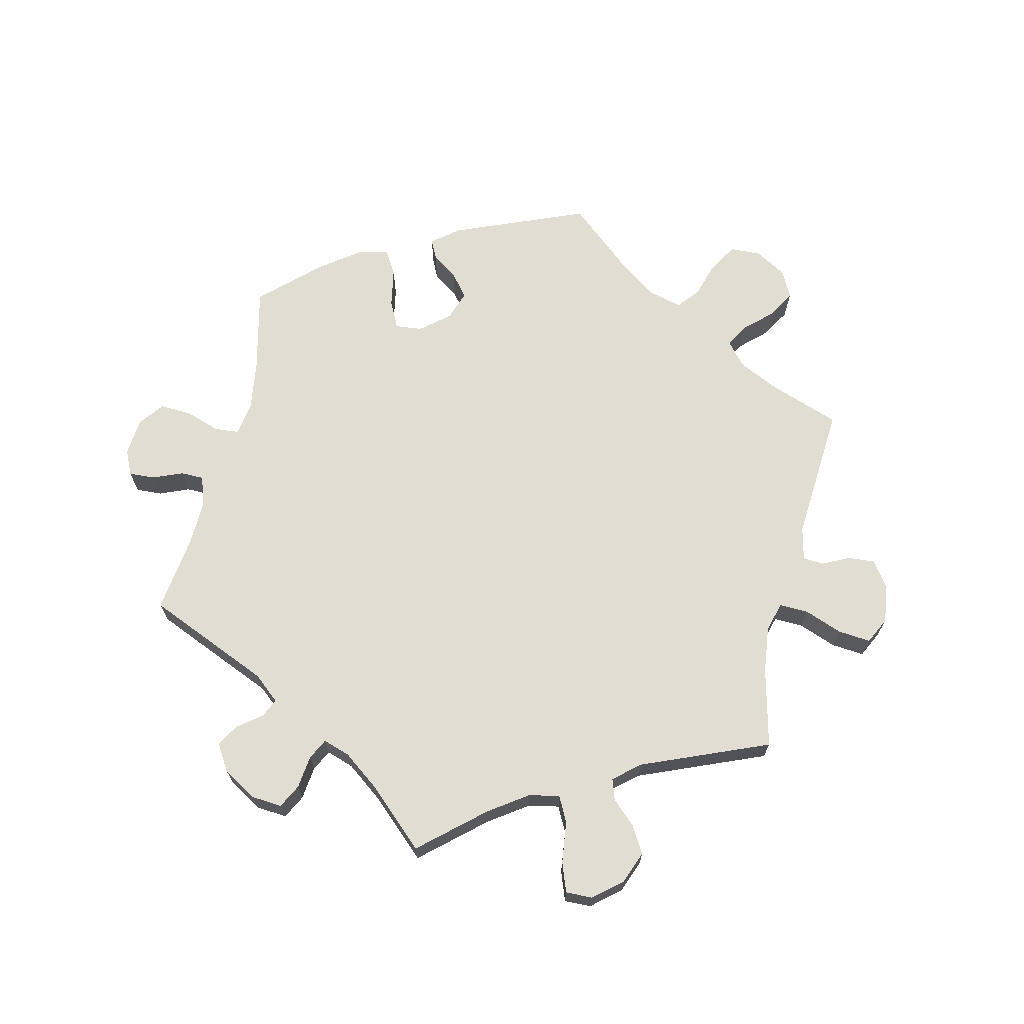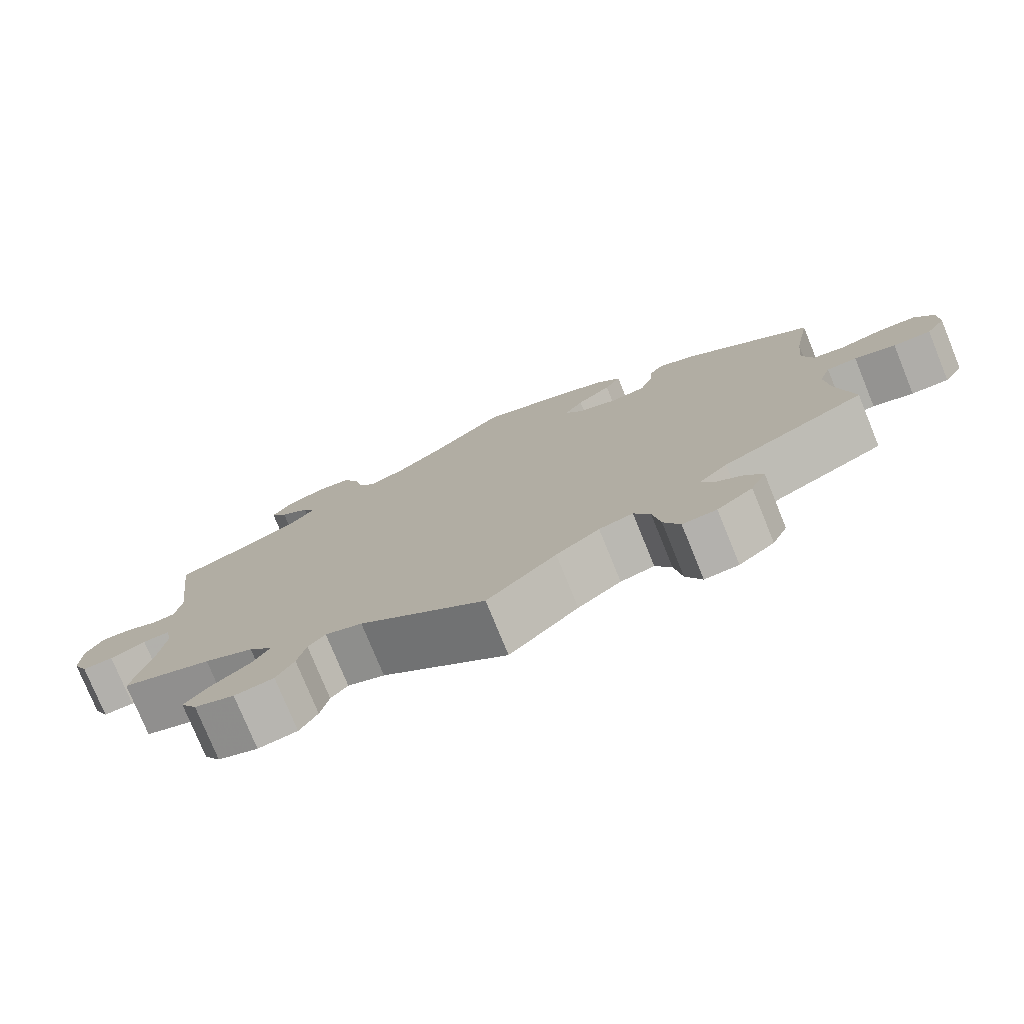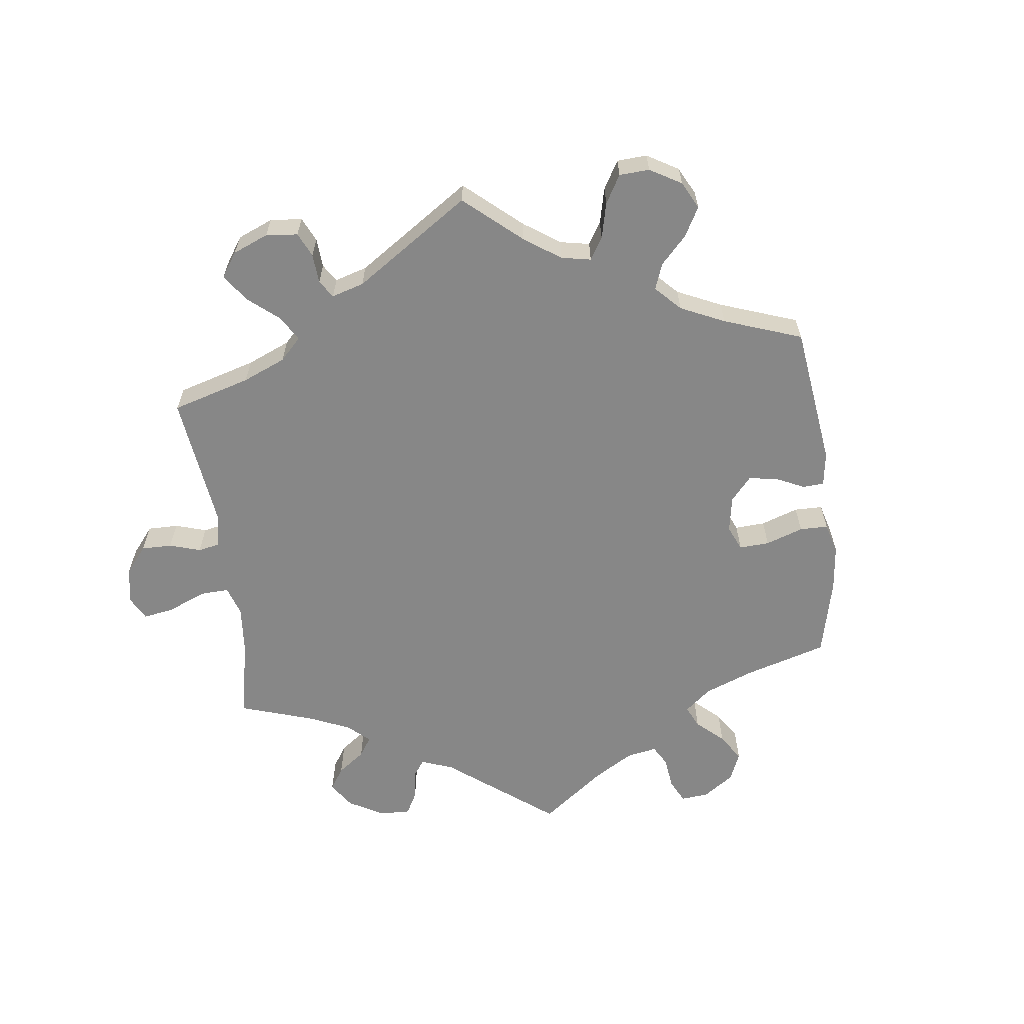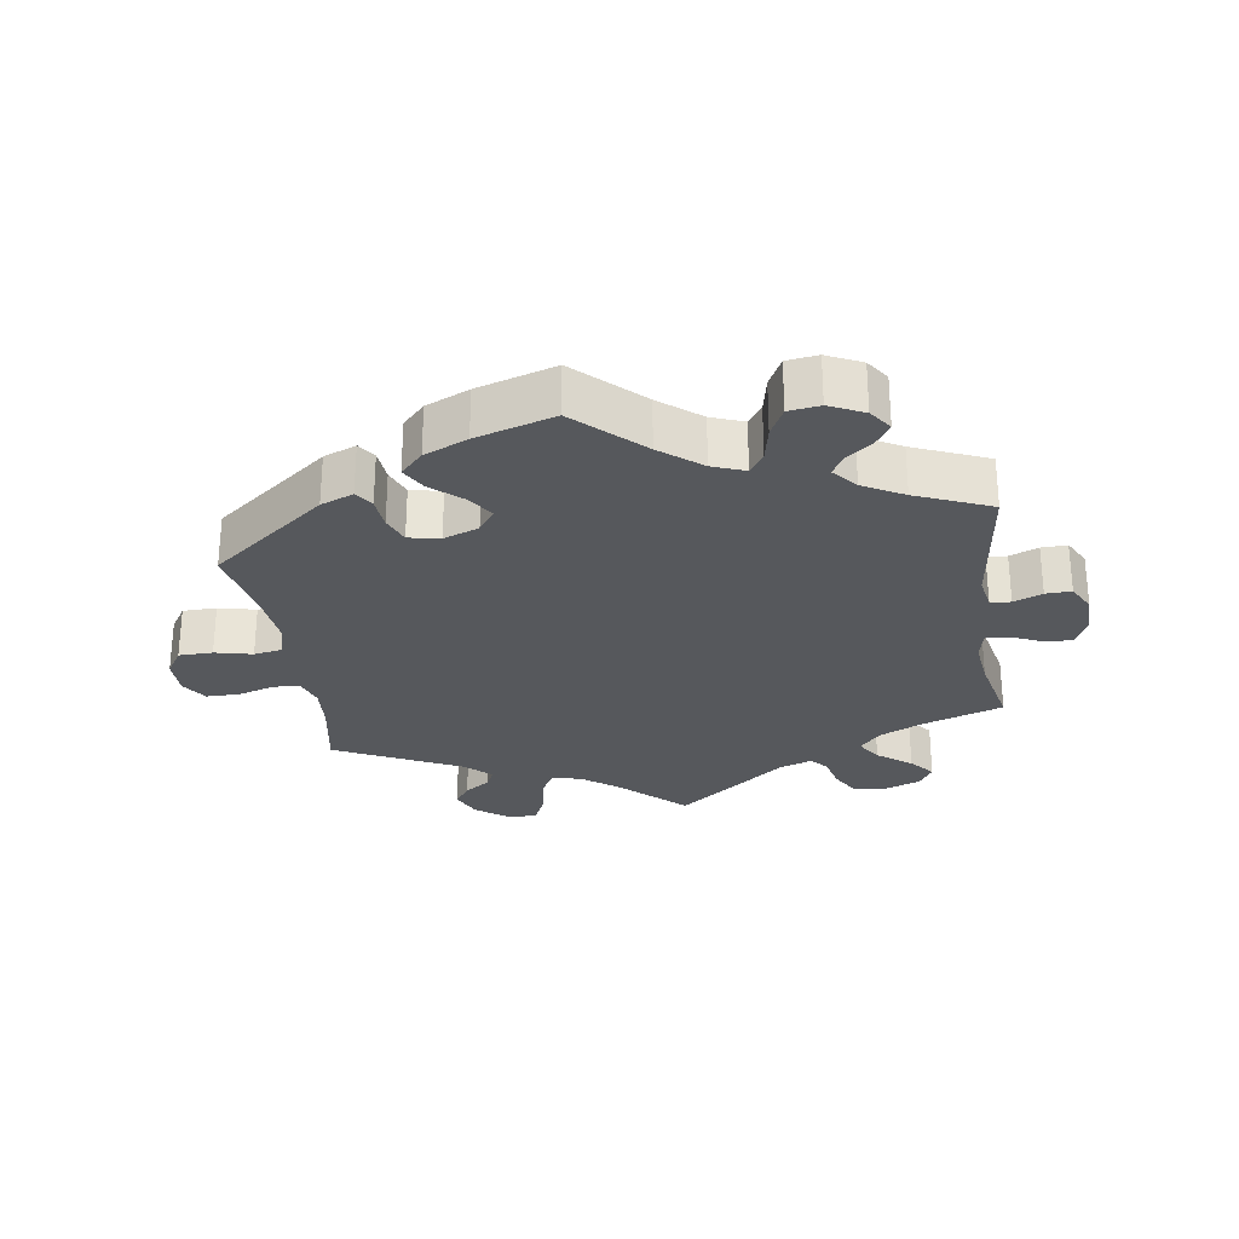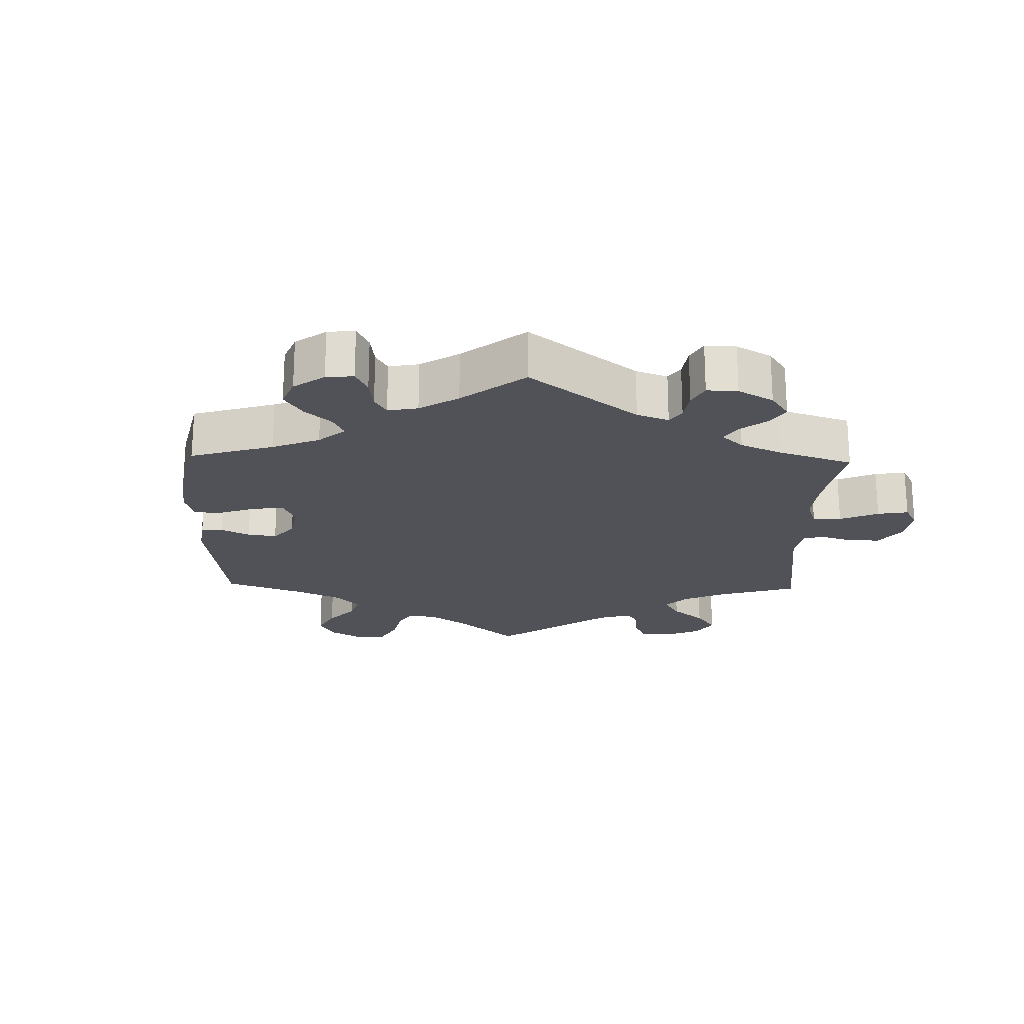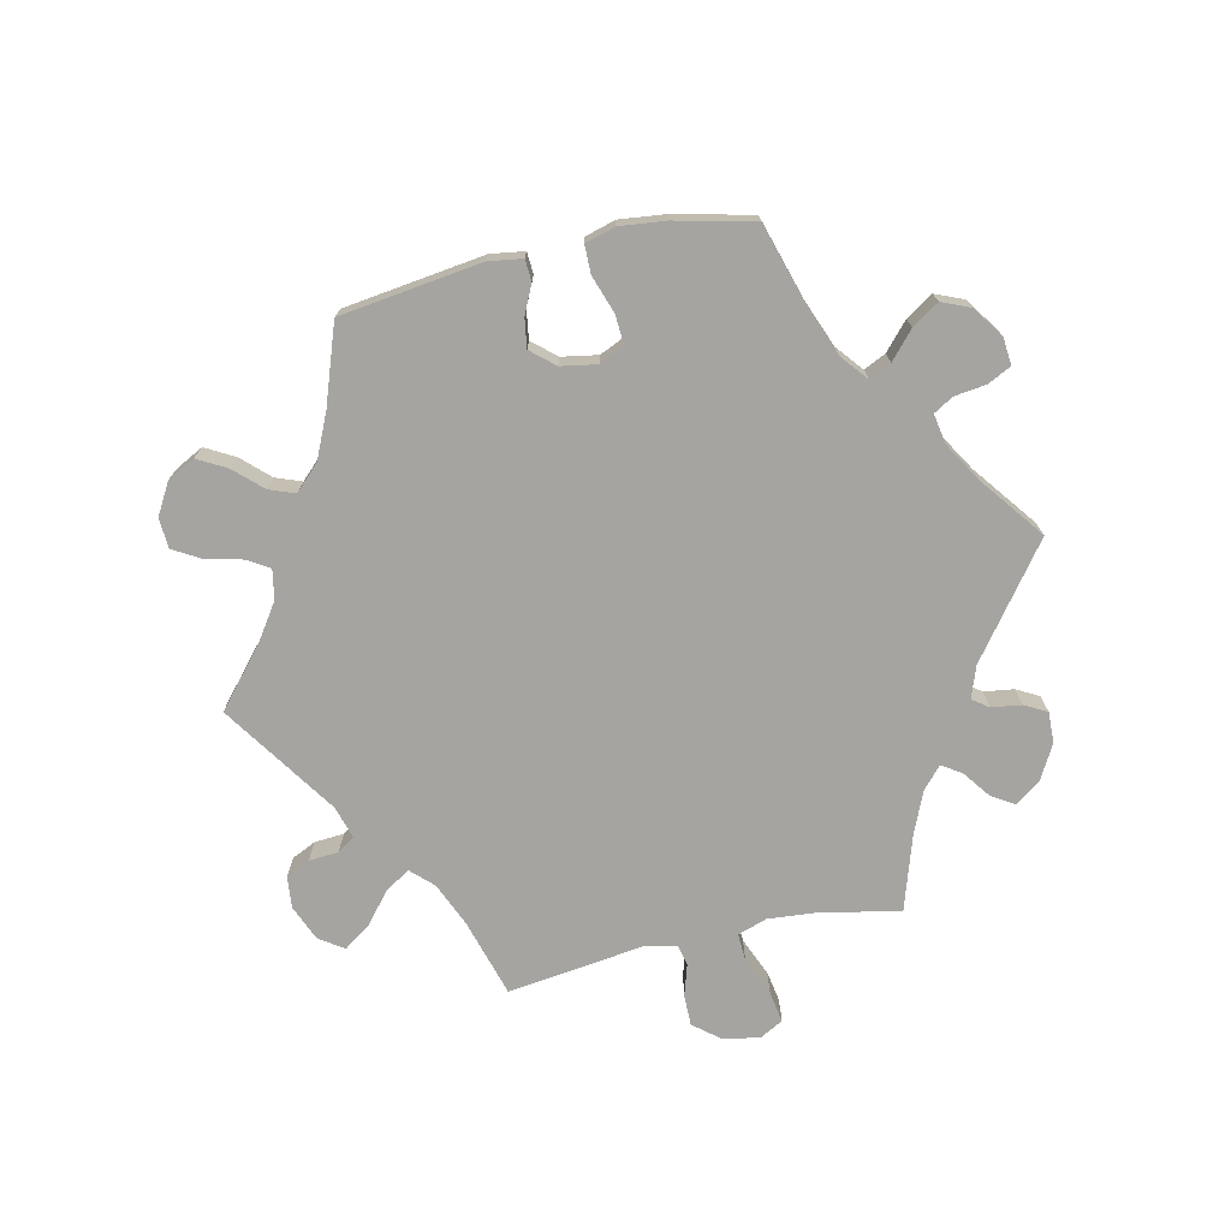
<metadata>
{"format":"obj","ext":"obj","renderer":"f3d","projection":"perspective","resolution":1024,"background":"white","views":[{"elev":68.2,"azim":133.4,"up":"+Y"},{"elev":-77.3,"azim":-157.8,"up":"+Z"},{"elev":-62.3,"azim":-112.9,"up":"+Y"},{"elev":-27.7,"azim":8.5,"up":"+Y"},{"elev":-21.6,"azim":58.5,"up":"+Y"},{"elev":-73.5,"azim":-17.4,"up":"+Y"}]}
</metadata>
<code>
v -0.089 0.07 -0.493
v -0.145 0.07 -0.451
v -0.189 0.07 -0.44
v -0.21 0.07 -0.478
v -0.22 0.07 -0.538
v -0.241 0.07 -0.583
v -0.285 0.07 -0.58
v -0.331 0.07 -0.545
v -0.351 0.07 -0.501
v -0.328 0.07 -0.468
v -0.291 0.07 -0.443
v -0.277 0.07 -0.415
v -0.314 0.07 -0.38
v -0.5 0.07 -0.289
v -0.479 0.07 -0.178
v -0.474 0.07 -0.112
v -0.489 0.07 -0.069
v -0.528 0.07 -0.068
v -0.581 0.07 -0.084
v -0.63 0.07 -0.084
v -0.655 0.07 -0.046
v -0.655 0.07 0.009
v -0.63 0.07 0.048
v -0.58 0.07 0.049
v -0.525 0.07 0.036
v -0.484 0.07 0.043
v -0.47 0.07 0.093
v -0.477 0.07 0.166
v -0.5 0.07 0.289
v -0.33 0.07 0.42
v -0.282 0.07 0.439
v -0.264 0.07 0.412
v -0.26 0.07 0.365
v -0.244 0.07 0.324
v -0.198 0.07 0.315
v -0.146 0.07 0.334
v -0.122 0.07 0.367
v -0.147 0.07 0.405
v -0.192 0.07 0.444
v -0.213 0.07 0.481
v -0.18 0.07 0.515
v -0.116 0.07 0.543
v 0 0.07 0.578
v 0.095 0.07 0.488
v 0.155 0.07 0.44
v 0.203 0.07 0.422
v 0.224 0.07 0.452
v 0.235 0.07 0.505
v 0.257 0.07 0.548
v 0.303 0.07 0.554
v 0.354 0.07 0.53
v 0.378 0.07 0.496
v 0.356 0.07 0.463
v 0.318 0.07 0.434
v 0.301 0.07 0.404
v 0.331 0.07 0.369
v 0.391 0.07 0.336
v 0.501 0.07 0.29
v 0.476 0.07 0.089
v 0.485 0.07 0.039
v 0.515 0.07 0.036
v 0.557 0.07 0.053
v 0.595 0.07 0.054
v 0.617 0.07 0.013
v 0.618 0.07 -0.047
v 0.598 0.07 -0.089
v 0.558 0.07 -0.087
v 0.512 0.07 -0.067
v 0.477 0.07 -0.065
v 0.468 0.07 -0.107
v 0.476 0.07 -0.175
v 0.501 0.07 -0.289
v 0.383 0.07 -0.329
v 0.319 0.07 -0.359
v 0.288 0.07 -0.394
v 0.311 0.07 -0.43
v 0.361 0.07 -0.468
v 0.391 0.07 -0.504
v 0.37 0.07 -0.538
v 0.318 0.07 -0.557
v 0.267 0.07 -0.549
v 0.244 0.07 -0.509
v 0.233 0.07 -0.461
v 0.211 0.07 -0.436
v 0.163 0.07 -0.453
v 0 0.07 -0.578
v -0.089 0 -0.493
v -0.145 0 -0.451
v -0.189 0 -0.44
v -0.21 0 -0.478
v -0.22 0 -0.538
v -0.241 0 -0.583
v -0.285 0 -0.58
v -0.331 0 -0.545
v -0.351 0 -0.501
v -0.328 0 -0.468
v -0.291 0 -0.443
v -0.277 0 -0.415
v -0.314 0 -0.38
v -0.5 0 -0.289
v -0.479 0 -0.178
v -0.474 0 -0.112
v -0.489 0 -0.069
v -0.528 0 -0.068
v -0.581 0 -0.084
v -0.63 0 -0.084
v -0.655 0 -0.046
v -0.655 0 0.009
v -0.63 0 0.048
v -0.58 0 0.049
v -0.525 0 0.036
v -0.484 0 0.043
v -0.47 0 0.093
v -0.477 0 0.166
v -0.5 0 0.289
v -0.33 0 0.42
v -0.282 0 0.439
v -0.264 0 0.412
v -0.26 0 0.365
v -0.244 0 0.324
v -0.198 0 0.315
v -0.146 0 0.334
v -0.122 0 0.367
v -0.147 0 0.405
v -0.192 0 0.444
v -0.213 0 0.481
v -0.18 0 0.515
v -0.116 0 0.543
v 0 0 0.578
v 0.095 0 0.488
v 0.155 0 0.44
v 0.203 0 0.422
v 0.224 0 0.452
v 0.235 0 0.505
v 0.257 0 0.548
v 0.303 0 0.554
v 0.354 0 0.53
v 0.378 0 0.496
v 0.356 0 0.463
v 0.318 0 0.434
v 0.301 0 0.404
v 0.331 0 0.369
v 0.391 0 0.336
v 0.501 0 0.29
v 0.476 0 0.089
v 0.485 0 0.039
v 0.515 0 0.036
v 0.557 0 0.053
v 0.595 0 0.054
v 0.617 0 0.013
v 0.618 0 -0.047
v 0.598 0 -0.089
v 0.558 0 -0.087
v 0.512 0 -0.067
v 0.477 0 -0.065
v 0.468 0 -0.107
v 0.476 0 -0.175
v 0.501 0 -0.289
v 0.383 0 -0.329
v 0.319 0 -0.359
v 0.288 0 -0.394
v 0.311 0 -0.43
v 0.361 0 -0.468
v 0.391 0 -0.504
v 0.37 0 -0.538
v 0.318 0 -0.557
v 0.267 0 -0.549
v 0.244 0 -0.509
v 0.233 0 -0.461
v 0.211 0 -0.436
v 0.163 0 -0.453
v 0 0 -0.578
f 85 86 1
f 84 85 1 2
f 80 81 82 83
f 80 83 84
f 79 80 84
f 76 77 78 79
f 75 76 79 84
f 74 75 84 2
f 71 72 73
f 70 71 73 74
f 69 70 74 2
f 65 66 67 68
f 65 68 69
f 64 65 69
f 61 62 63 64
f 60 61 64 69
f 59 60 69 2
f 57 58 59 2
f 51 52 53 54
f 51 54 55
f 50 51 55
f 47 48 49 50
f 46 47 50 55
f 41 42 43 44
f 41 44 45
f 38 39 40 41
f 37 38 41 45
f 36 37 45 46
f 30 31 32 33
f 28 29 30 33
f 27 28 33 34
f 26 27 34 35
f 22 23 24 25
f 22 25 26
f 21 22 26
f 18 19 20 21
f 17 18 21 26
f 16 17 26 35
f 13 14 15
f 12 13 15 16
f 8 9 10 11
f 8 11 12
f 7 8 12
f 4 5 6 7
f 3 4 7 12
f 56 57 2 3
f 36 46 55 56
f 16 35 36 56
f 3 12 16 56
f 87 172 171
f 88 87 171 170
f 169 168 167 166
f 170 169 166
f 170 166 165
f 165 164 163 162
f 170 165 162 161
f 88 170 161 160
f 159 158 157
f 160 159 157 156
f 88 160 156 155
f 154 153 152 151
f 155 154 151
f 155 151 150
f 150 149 148 147
f 155 150 147 146
f 88 155 146 145
f 88 145 144 143
f 140 139 138 137
f 141 140 137
f 141 137 136
f 136 135 134 133
f 141 136 133 132
f 130 129 128 127
f 131 130 127
f 127 126 125 124
f 131 127 124 123
f 132 131 123 122
f 119 118 117 116
f 119 116 115 114
f 120 119 114 113
f 121 120 113 112
f 111 110 109 108
f 112 111 108
f 112 108 107
f 107 106 105 104
f 112 107 104 103
f 121 112 103 102
f 101 100 99
f 102 101 99 98
f 97 96 95 94
f 98 97 94
f 98 94 93
f 93 92 91 90
f 98 93 90 89
f 89 88 143 142
f 142 141 132 122
f 142 122 121 102
f 142 102 98 89
f 1 87 88 2
f 2 88 89 3
f 3 89 90 4
f 4 90 91 5
f 5 91 92 6
f 6 92 93 7
f 7 93 94 8
f 8 94 95 9
f 9 95 96 10
f 10 96 97 11
f 11 97 98 12
f 12 98 99 13
f 13 99 100 14
f 14 100 101 15
f 15 101 102 16
f 16 102 103 17
f 17 103 104 18
f 18 104 105 19
f 19 105 106 20
f 20 106 107 21
f 21 107 108 22
f 22 108 109 23
f 23 109 110 24
f 24 110 111 25
f 25 111 112 26
f 26 112 113 27
f 27 113 114 28
f 28 114 115 29
f 29 115 116 30
f 30 116 117 31
f 31 117 118 32
f 32 118 119 33
f 33 119 120 34
f 34 120 121 35
f 35 121 122 36
f 36 122 123 37
f 37 123 124 38
f 38 124 125 39
f 39 125 126 40
f 40 126 127 41
f 41 127 128 42
f 42 128 129 43
f 43 129 130 44
f 44 130 131 45
f 45 131 132 46
f 46 132 133 47
f 47 133 134 48
f 48 134 135 49
f 49 135 136 50
f 50 136 137 51
f 51 137 138 52
f 52 138 139 53
f 53 139 140 54
f 54 140 141 55
f 55 141 142 56
f 56 142 143 57
f 57 143 144 58
f 58 144 145 59
f 59 145 146 60
f 60 146 147 61
f 61 147 148 62
f 62 148 149 63
f 63 149 150 64
f 64 150 151 65
f 65 151 152 66
f 66 152 153 67
f 67 153 154 68
f 68 154 155 69
f 69 155 156 70
f 70 156 157 71
f 71 157 158 72
f 72 158 159 73
f 73 159 160 74
f 74 160 161 75
f 75 161 162 76
f 76 162 163 77
f 77 163 164 78
f 78 164 165 79
f 79 165 166 80
f 80 166 167 81
f 81 167 168 82
f 82 168 169 83
f 83 169 170 84
f 84 170 171 85
f 85 171 172 86
f 86 172 87 1

</code>
